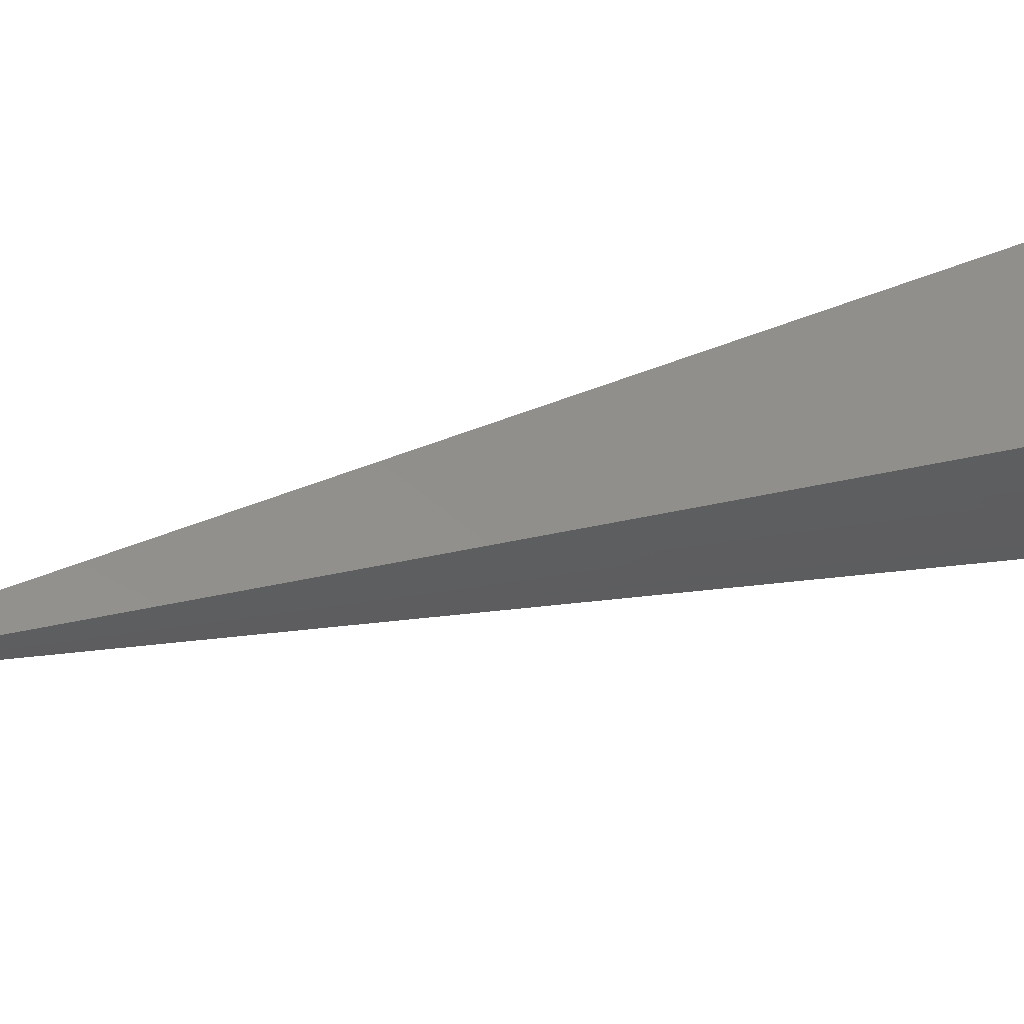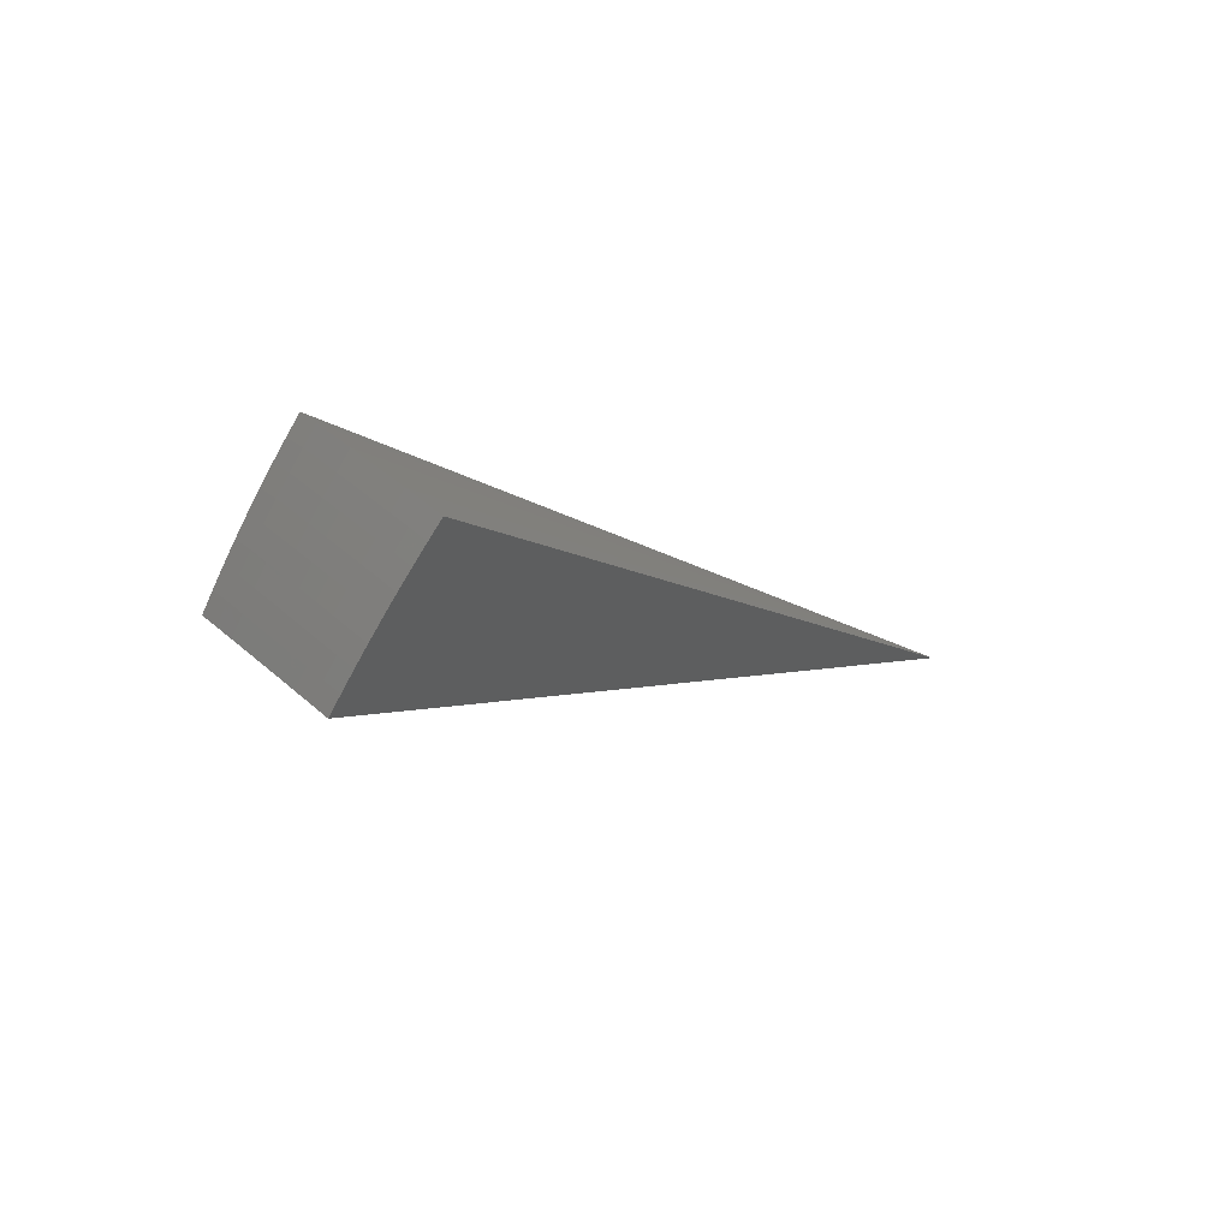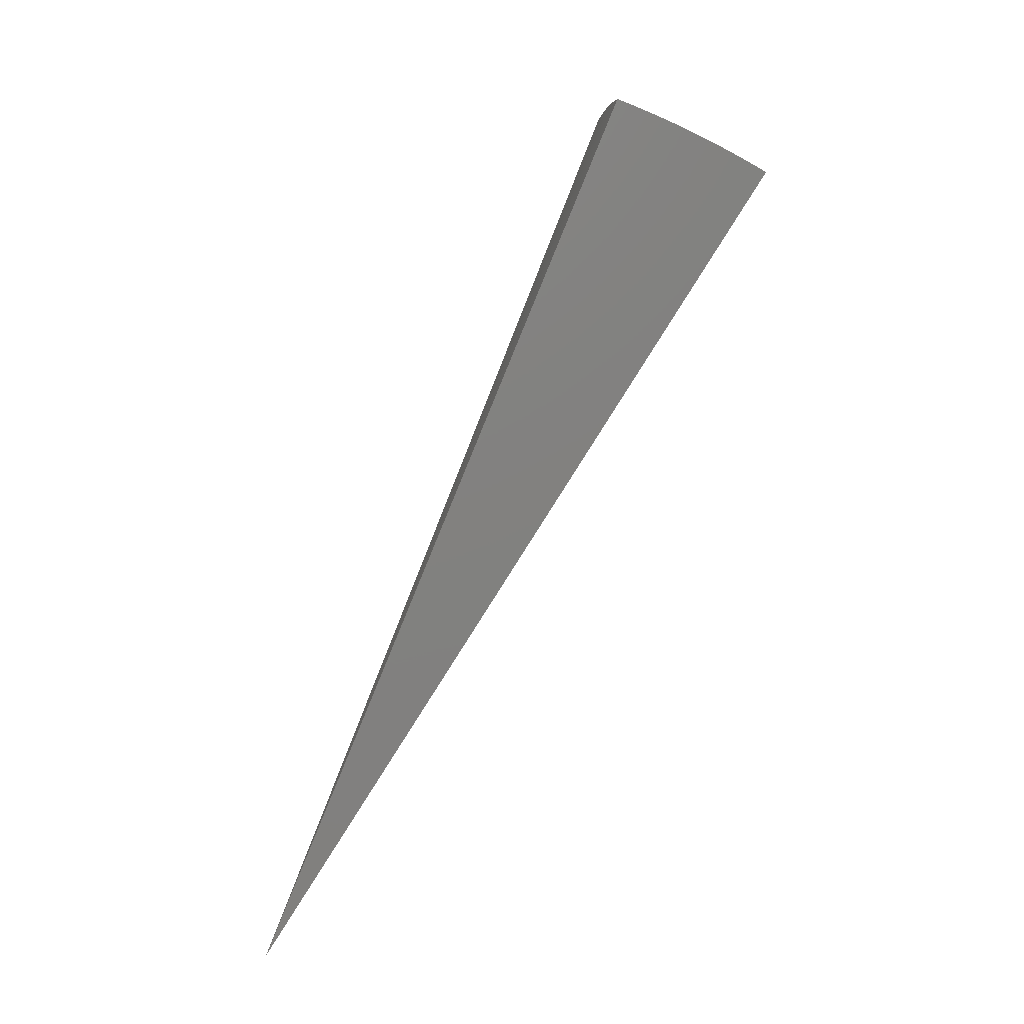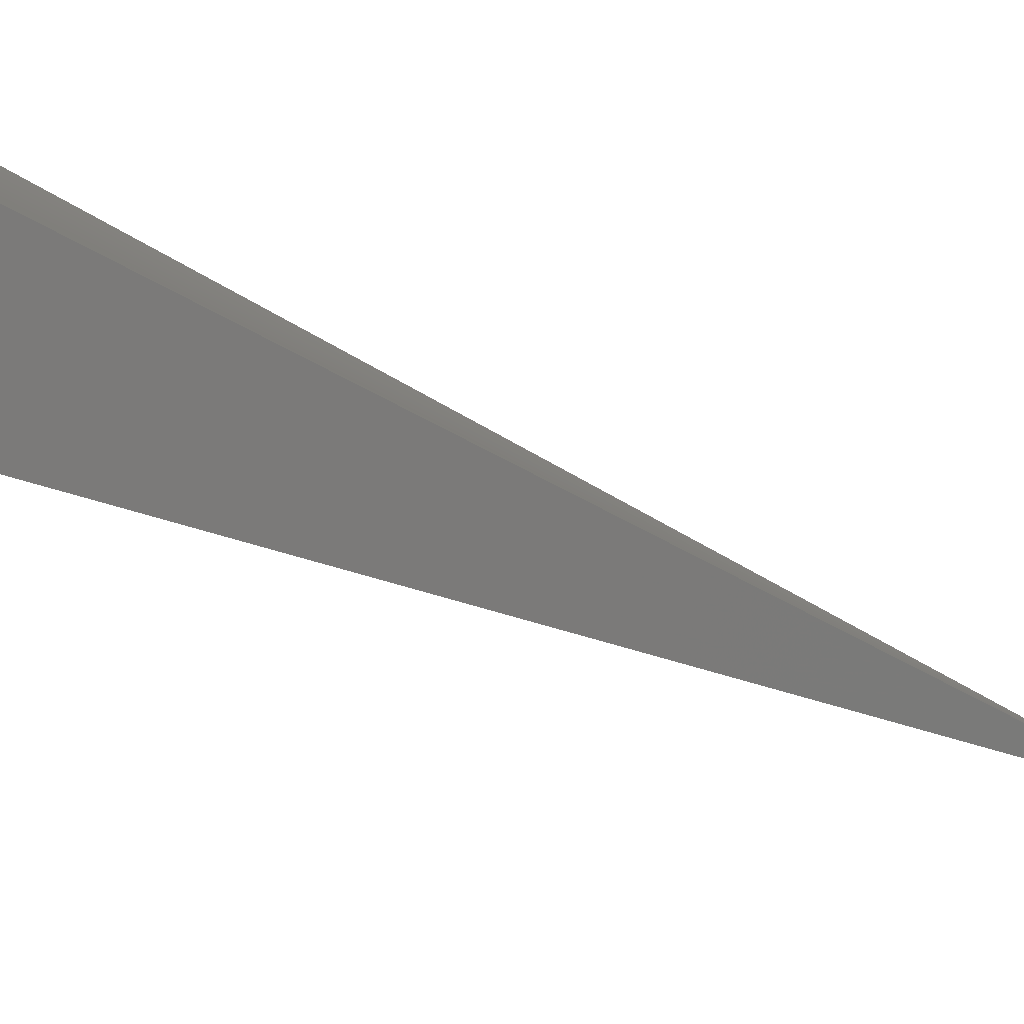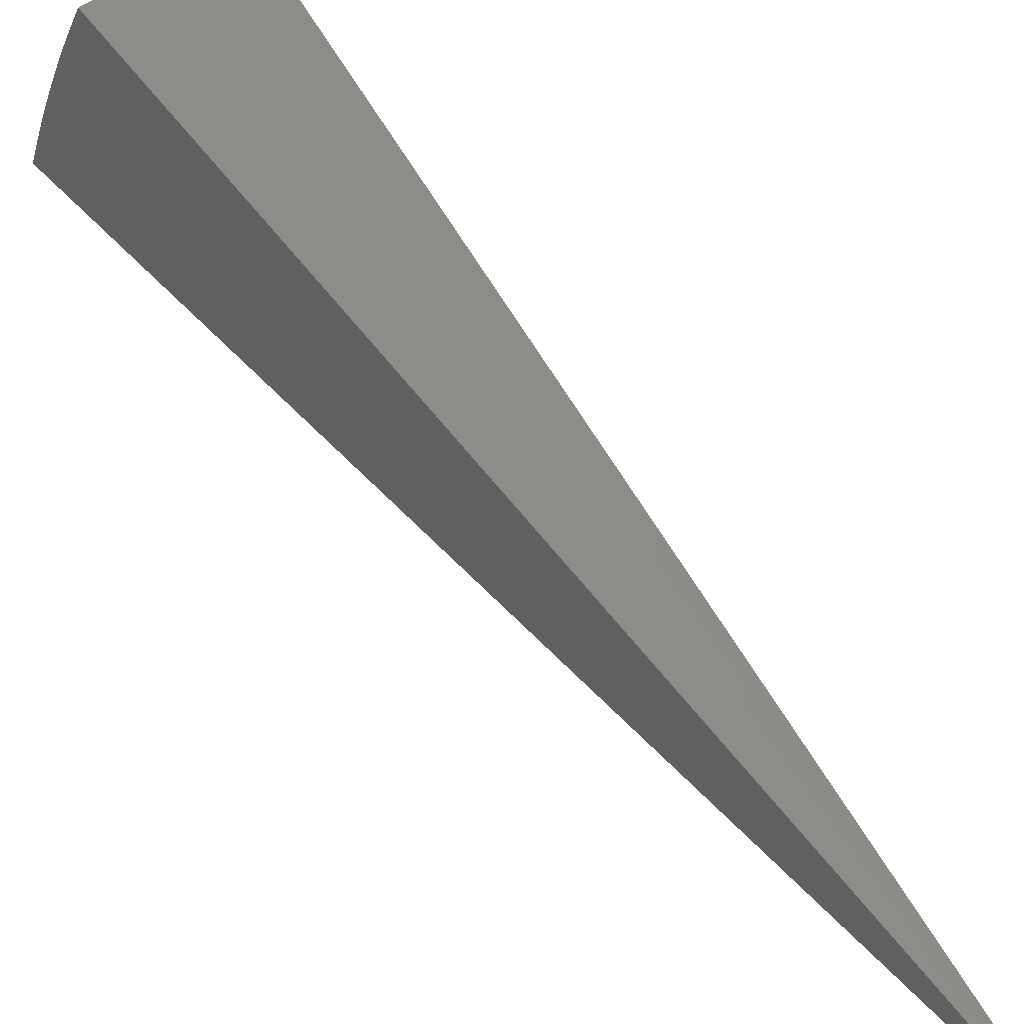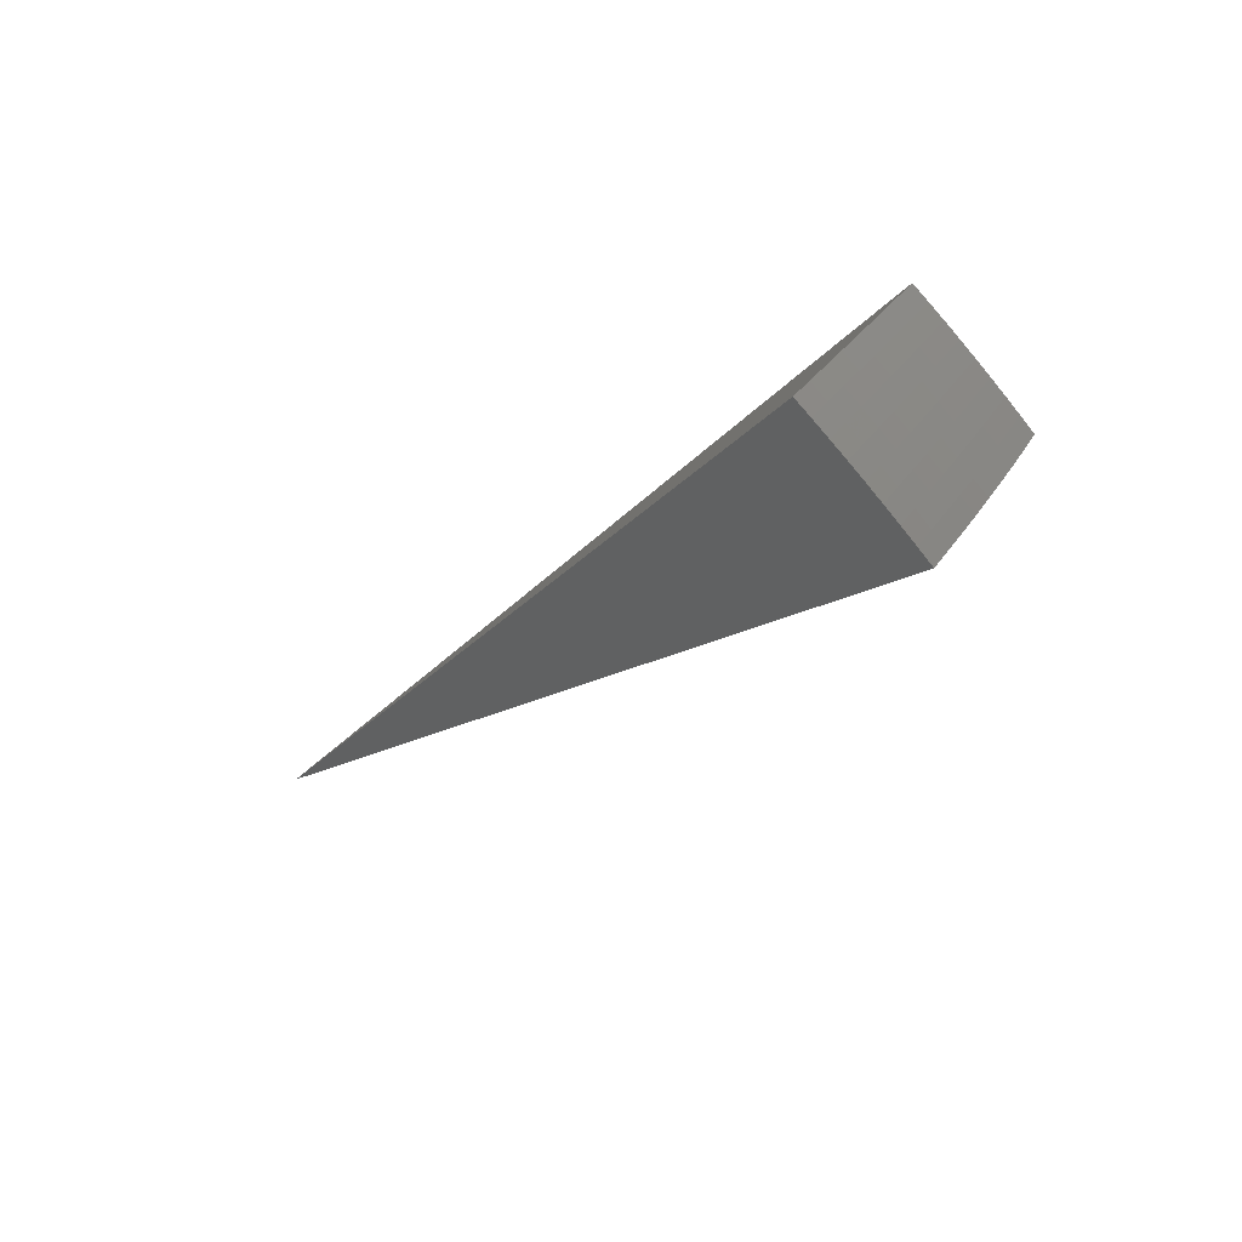
<metadata>
{"format":"stl","ext":"stl","renderer":"f3d","projection":"perspective","resolution":1024,"background":"white","views":[{"elev":-36.7,"azim":98.9,"up":"+Z"},{"elev":79.1,"azim":40.6,"up":"+Y"},{"elev":-21.2,"azim":-94.8,"up":"+Y"},{"elev":16.1,"azim":-74.6,"up":"+Z"},{"elev":42.0,"azim":-19.3,"up":"+Z"},{"elev":68.6,"azim":-134.3,"up":"+Y"}]}
</metadata>
<code>
# stl→obj: 90 verts, 176 faces
v -3.255 8.942 5.494
v 0 0 0
v -3.292 9.044 5.281
v -3.327 9.141 5.066
v -3.361 9.235 4.849
v -3.394 9.324 4.63
v -3.425 9.409 4.408
v -3.454 9.49 4.185
v -3.482 9.567 3.96
v -3.508 9.639 3.733
v -4.769 8.26 5.507
v -4.586 8.359 5.505
v -4.823 8.354 5.294
v -4.637 8.457 5.29
v -4.876 8.445 5.078
v -4.688 8.55 5.071
v -4.926 8.532 4.86
v -4.737 8.638 4.851
v -4.974 8.615 4.64
v -4.783 8.723 4.63
v -5.019 8.694 4.419
v -4.827 8.803 4.407
v -5.063 8.769 4.195
v -4.868 8.878 4.183
v -5.104 8.84 3.97
v -4.908 8.95 3.959
v -5.142 8.907 3.743
v -4.945 9.014 3.742
v -4.746 9.116 3.741
v -4.708 9.052 3.959
v -4.545 9.214 3.739
v -4.506 9.149 3.959
v -4.341 9.308 3.738
v -4.304 9.242 3.959
v -4.135 9.397 3.737
v -4.1 9.33 3.959
v -3.928 9.482 3.736
v -3.895 9.414 3.959
v -3.719 9.563 3.735
v -3.689 9.493 3.959
v -3.659 9.417 4.183
v -3.628 9.336 4.407
v -3.595 9.252 4.63
v -3.56 9.162 4.851
v -3.524 9.068 5.071
v -3.485 8.97 5.29
v -3.45 8.871 5.495
v -3.68 8.895 5.29
v -3.644 8.796 5.497
v -3.874 8.816 5.29
v -3.836 8.717 5.498
v -4.066 8.733 5.29
v -4.026 8.633 5.5
v -4.258 8.645 5.29
v -4.215 8.546 5.502
v -4.448 8.553 5.29
v -4.402 8.455 5.503
v -4.497 8.647 5.071
v -4.305 8.74 5.071
v -4.111 8.829 5.071
v -3.916 8.913 5.071
v -3.72 8.993 5.071
v -4.544 8.737 4.851
v -4.349 8.831 4.851
v -4.154 8.92 4.851
v -3.957 9.005 4.851
v -3.759 9.086 4.851
v -4.588 8.822 4.63
v -4.392 8.917 4.63
v -4.194 9.007 4.63
v -3.995 9.093 4.63
v -3.796 9.175 4.63
v -4.63 8.903 4.407
v -4.432 8.999 4.407
v -4.233 9.09 4.407
v -4.032 9.177 4.407
v -3.83 9.259 4.407
v -4.67 8.98 4.183
v -4.47 9.076 4.183
v -4.269 9.168 4.183
v -4.067 9.256 4.183
v -3.863 9.339 4.183
v -1.786 4.422 2.753
v -1.94 4.357 2.753
v -2.091 4.286 2.753
v -2.239 4.211 2.753
v -2.414 4.541 1.872
v -2.254 4.622 1.872
v -2.092 4.698 1.872
v -1.926 4.768 1.872
f 1 2 3
f 3 2 4
f 4 2 5
f 5 2 6
f 6 2 7
f 7 2 8
f 8 2 9
f 9 2 10
f 11 12 13
f 13 12 14
f 13 14 15
f 15 14 16
f 15 16 17
f 17 16 18
f 17 18 19
f 19 18 20
f 19 20 21
f 21 20 22
f 21 22 23
f 23 22 24
f 23 24 25
f 25 24 26
f 25 26 27
f 27 26 28
f 28 26 29
f 29 26 30
f 29 30 31
f 31 30 32
f 31 32 33
f 33 32 34
f 33 34 35
f 35 34 36
f 35 36 37
f 37 36 38
f 37 38 39
f 39 38 40
f 39 40 10
f 10 40 9
f 9 40 41
f 9 41 8
f 8 41 42
f 8 42 7
f 7 42 43
f 7 43 6
f 6 43 5
f 5 43 44
f 5 44 4
f 4 44 45
f 4 45 3
f 3 45 46
f 3 46 1
f 1 46 47
f 47 46 48
f 47 48 49
f 49 48 50
f 49 50 51
f 51 50 52
f 51 52 53
f 53 52 54
f 53 54 55
f 55 54 56
f 55 56 57
f 57 56 14
f 57 14 12
f 16 14 58
f 58 14 56
f 58 56 59
f 59 56 54
f 59 54 60
f 60 54 52
f 60 52 61
f 61 52 50
f 61 50 62
f 62 50 48
f 62 48 45
f 45 48 46
f 18 16 63
f 63 16 58
f 63 58 64
f 64 58 59
f 64 59 65
f 65 59 60
f 65 60 66
f 66 60 61
f 66 61 67
f 67 61 62
f 67 62 44
f 44 62 45
f 20 18 68
f 68 18 63
f 68 63 69
f 69 63 64
f 69 64 70
f 70 64 65
f 70 65 71
f 71 65 66
f 71 66 72
f 72 66 67
f 72 67 43
f 43 67 44
f 22 20 73
f 73 20 68
f 73 68 74
f 74 68 69
f 74 69 75
f 75 69 70
f 75 70 76
f 76 70 71
f 76 71 77
f 77 71 72
f 77 72 42
f 42 72 43
f 30 26 24
f 24 22 78
f 78 22 73
f 78 73 79
f 79 73 74
f 79 74 80
f 80 74 75
f 80 75 81
f 81 75 76
f 81 76 82
f 82 76 77
f 82 77 41
f 41 77 42
f 32 30 78
f 78 30 24
f 32 78 79
f 34 32 79
f 34 79 80
f 36 34 80
f 36 80 81
f 38 36 81
f 38 81 82
f 40 38 82
f 40 82 41
f 11 13 2
f 2 13 15
f 2 15 17
f 17 19 2
f 2 19 21
f 2 21 23
f 23 25 2
f 2 25 27
f 2 1 83
f 83 1 47
f 83 47 49
f 83 49 84
f 84 49 51
f 84 51 53
f 84 53 85
f 85 53 55
f 85 55 57
f 85 57 86
f 86 57 12
f 86 12 11
f 11 2 86
f 86 2 85
f 85 2 84
f 84 2 83
f 2 27 87
f 87 27 28
f 87 28 29
f 87 29 88
f 88 29 31
f 88 31 33
f 88 33 89
f 89 33 35
f 89 35 37
f 89 37 90
f 90 37 39
f 90 39 10
f 10 2 90
f 90 2 89
f 89 2 88
f 88 2 87

</code>
